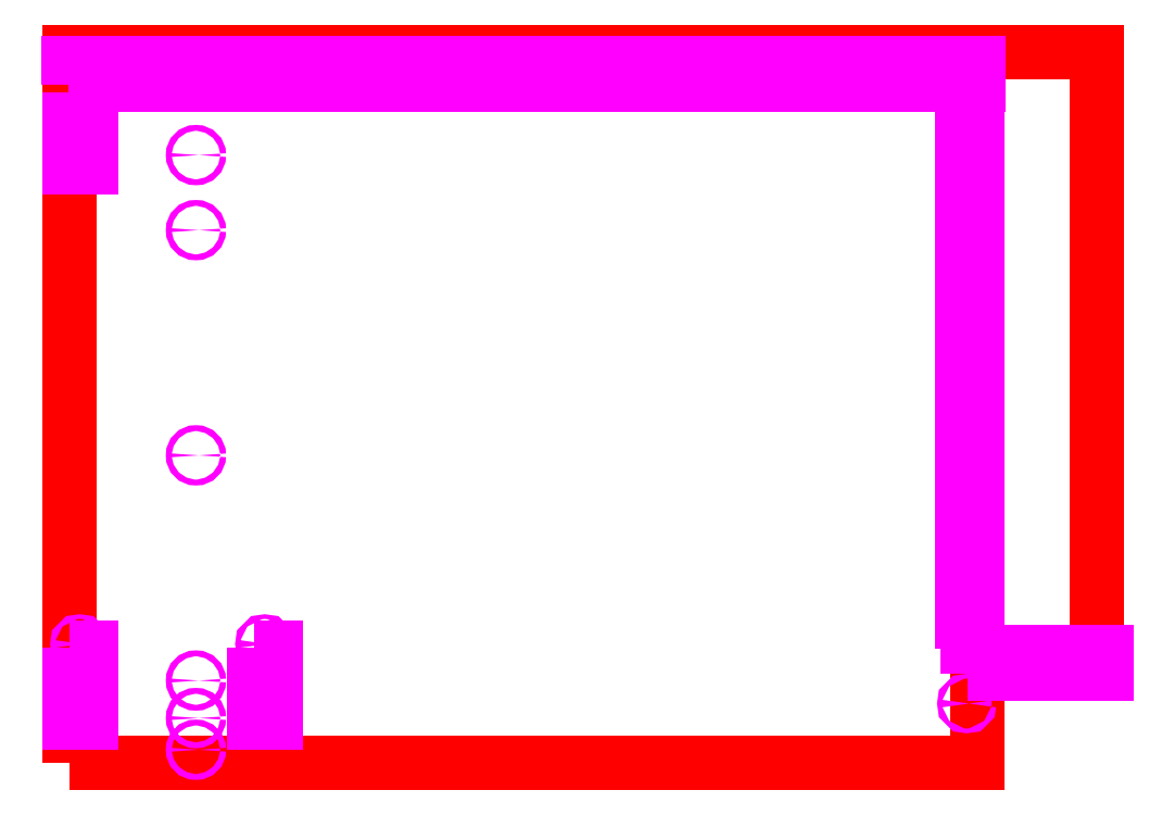
<metadata>
{"format":"dxf","ext":"dxf","renderer":"ezdxf+matplotlib","layout":"modelspace","background":"white","min_lineweight":24,"dpi":150}
</metadata>
<code>
0
SECTION
2
ENTITIES
0
POLYLINE
8
PartCut
66
1
10
0
20
0
30
0
39
-0.7
70
1
0
VERTEX
8
PartCut
10
0
20
0
30
0
0
VERTEX
8
PartCut
10
30.5
20
0
30
0
0
VERTEX
8
PartCut
10
30.5
20
3
30
0
0
VERTEX
8
PartCut
10
34.5
20
3
30
0
0
VERTEX
8
PartCut
10
34.5
20
23.88
30
0
0
VERTEX
8
PartCut
10
0
20
23.88
30
0
0
SEQEND
8
PartCut
0
CIRCLE
8
BLOCKDRILLPILOT
10
22.5
20
23.13
30
0
39
-0.82
40
0.07874
210
 0
220
 0
230
 1
0
CIRCLE
8
BLOCKDRILLPILOT
10
8
20
23.13
30
0
39
-0.82
40
0.07874
210
 0
220
 0
230
 1
0
CIRCLE
8
BLOCKDRILLPILOT
10
30.14
20
2
30
0
39
-0.82
40
0.07874
210
 0
220
 0
230
 1
0
CIRCLE
8
BLOCKDRILLPILOT
10
30.14
20
6.969
30
0
39
-0.82
40
0.07874
210
 0
220
 0
230
 1
0
CIRCLE
8
BLOCKDRILLPILOT
10
30.14
20
11.94
30
0
39
-0.82
40
0.07874
210
 0
220
 0
230
 1
0
CIRCLE
8
BLOCKDRILLPILOT
10
30.14
20
16.91
30
0
39
-0.82
40
0.07874
210
 0
220
 0
230
 1
0
CIRCLE
8
BLOCKDRILLPILOT
10
30.14
20
21.88
30
0
39
-0.82
40
0.07874
210
 0
220
 0
230
 1
0
CIRCLE
8
BLOCKDRILLPILOT
10
32.5
20
3.35
30
0
39
-0.82
40
0.07874
210
 0
220
 0
230
 1
0
CIRCLE
8
BLOCKDRILLPILOT
10
0.35
20
1.5
30
0
39
-0.82
40
0.07874
210
 0
220
 0
230
 1
0
CIRCLE
8
BLOCKDRILLPILOT
10
0.35
20
4
30
0
39
-0.82
40
0.07874
210
 0
220
 0
230
 1
0
CIRCLE
8
BLOCKDRILLPILOT
10
6.562
20
1.5
30
0
39
-0.82
40
0.07874
210
 0
220
 0
230
 1
0
CIRCLE
8
BLOCKDRILLPILOT
10
6.562
20
4
30
0
39
-0.82
40
0.07874
210
 0
220
 0
230
 1
0
CIRCLE
8
BLOCKDRILLPILOT
10
0.35
20
21.12
30
0
39
-0.82
40
0.07874
210
 0
220
 0
230
 1
0
CIRCLE
8
BLOCKDRILLSYSTEM
10
4.25
20
0.45
30
0
39
-0.52
40
0.09843
210
 0
220
 0
230
 1
0
CIRCLE
8
BLOCKDRILLSYSTEM
10
4.25
20
1.513
30
0
39
-0.52
40
0.09843
210
 0
220
 0
230
 1
0
CIRCLE
8
BLOCKDRILLSYSTEM
10
4.25
20
2.773
30
0
39
-0.52
40
0.09843
210
 0
220
 0
230
 1
0
CIRCLE
8
BLOCKDRILLSYSTEM
10
4.25
20
10.33
30
0
39
-0.52
40
0.09843
210
 0
220
 0
230
 1
0
CIRCLE
8
BLOCKDRILLSYSTEM
10
4.25
20
17.89
30
0
39
-0.52
40
0.09843
210
 0
220
 0
230
 1
0
CIRCLE
8
BLOCKDRILLSYSTEM
10
4.25
20
20.41
30
0
39
-0.52
40
0.09843
210
 0
220
 0
230
 1
0
POLYLINE
8
DadoBack
66
1
10
0
20
0
30
0
39
-0.2
70
1
0
VERTEX
8
DadoBack
10
-0.005
20
3.875
30
0
0
VERTEX
8
DadoBack
10
0.735
20
3.875
30
0
0
VERTEX
8
DadoBack
10
0.735
20
1.375
30
0
0
VERTEX
8
DadoBack
10
-0.005
20
1.375
30
0
0
SEQEND
8
DadoBack
0
POLYLINE
8
DadoBack
66
1
10
0
20
0
30
0
39
-0.2
70
1
0
VERTEX
8
DadoBack
10
6.192
20
3.875
30
0
0
VERTEX
8
DadoBack
10
6.933
20
3.875
30
0
0
VERTEX
8
DadoBack
10
6.933
20
1.375
30
0
0
VERTEX
8
DadoBack
10
6.192
20
1.375
30
0
0
SEQEND
8
DadoBack
0
POLYLINE
8
DadoBack
66
1
10
0
20
0
30
0
39
-0.2
70
1
0
VERTEX
8
DadoBack
10
-0.005
20
22.5
30
0
0
VERTEX
8
DadoBack
10
0.735
20
22.5
30
0
0
VERTEX
8
DadoBack
10
0.735
20
20
30
0
0
VERTEX
8
DadoBack
10
-0.005
20
20
30
0
0
SEQEND
8
DadoBack
0
POLYLINE
8
DadoBack
66
1
10
0
20
0
30
0
39
-0.2
70
1
0
VERTEX
8
DadoBack
10
30.15
20
2.995
30
0
0
VERTEX
8
DadoBack
10
30.15
20
3.735
30
0
0
VERTEX
8
DadoBack
10
34.85
20
3.735
30
0
0
VERTEX
8
DadoBack
10
34.85
20
2.995
30
0
0
SEQEND
8
DadoBack
0
POLYLINE
8
DadoBack
66
1
10
0
20
0
30
0
39
-0.2
70
1
0
VERTEX
8
DadoBack
10
-0.04
20
22.76
30
0
0
VERTEX
8
DadoBack
10
-0.04
20
23.5
30
0
0
VERTEX
8
DadoBack
10
30.54
20
23.5
30
0
0
VERTEX
8
DadoBack
10
30.54
20
22.76
30
0
0
SEQEND
8
DadoBack
0
POLYLINE
8
DadoBack
66
1
10
0
20
0
30
0
39
-0.2
70
1
0
VERTEX
8
DadoBack
10
29.97
20
22.12
30
0
0
VERTEX
8
DadoBack
10
30.5
20
22.12
30
0
0
VERTEX
8
DadoBack
10
30.5
20
4.75
30
0
0
VERTEX
8
DadoBack
10
29.97
20
4.75
30
0
0
SEQEND
8
DadoBack
0
ENDSEC
0
EOF

</code>
